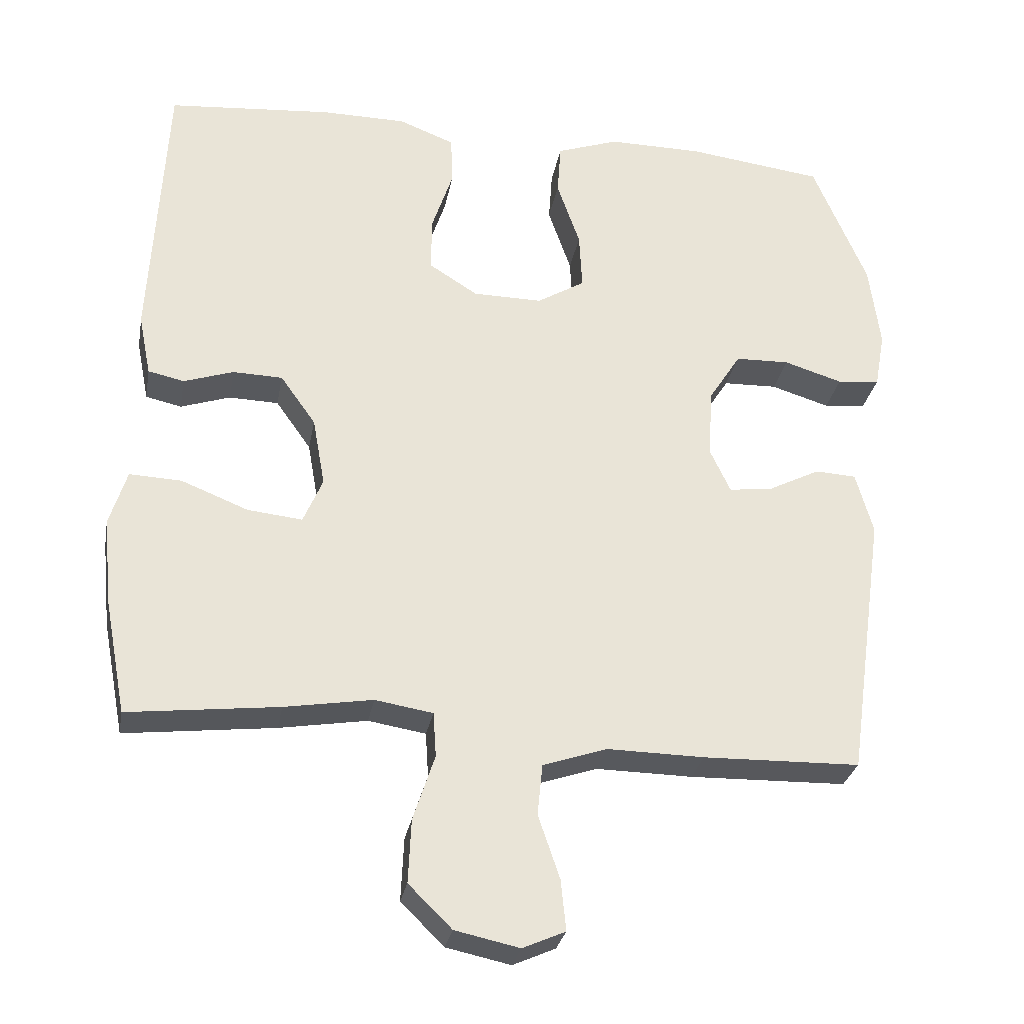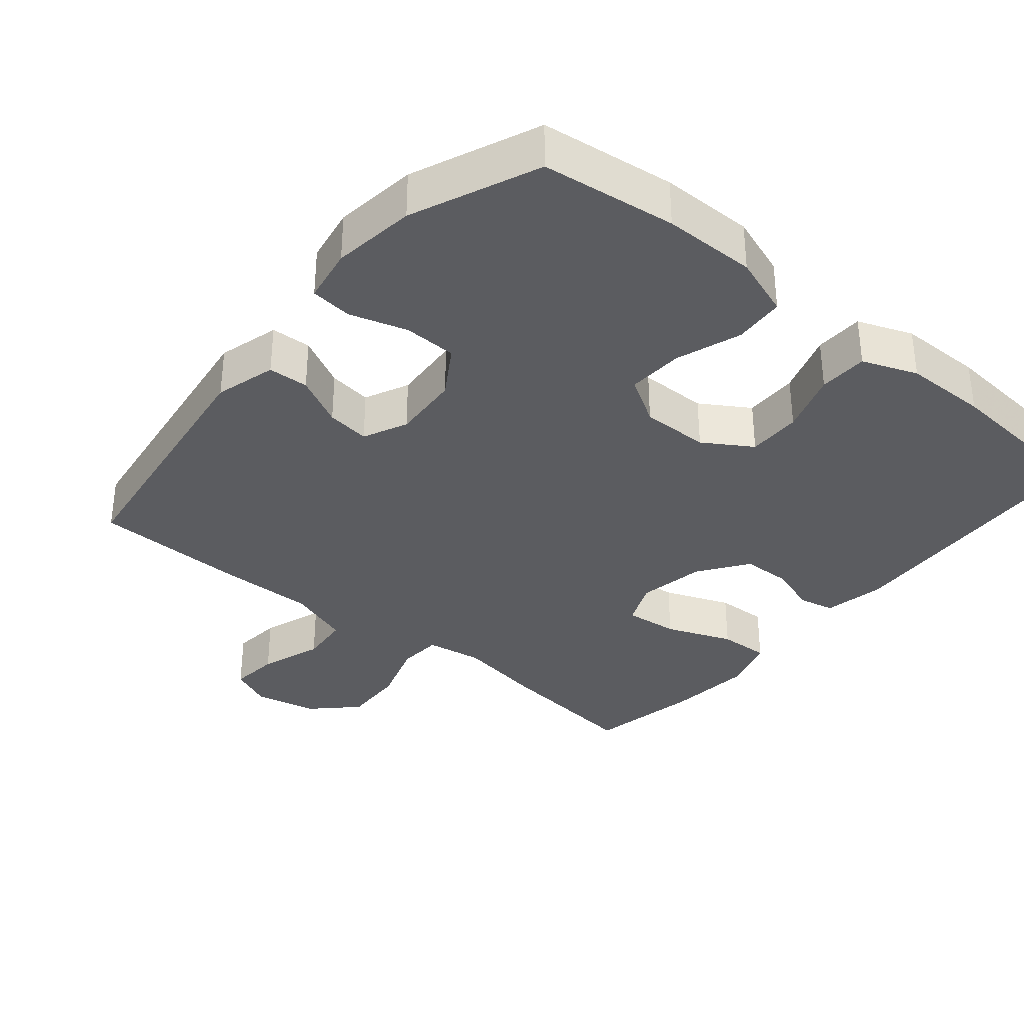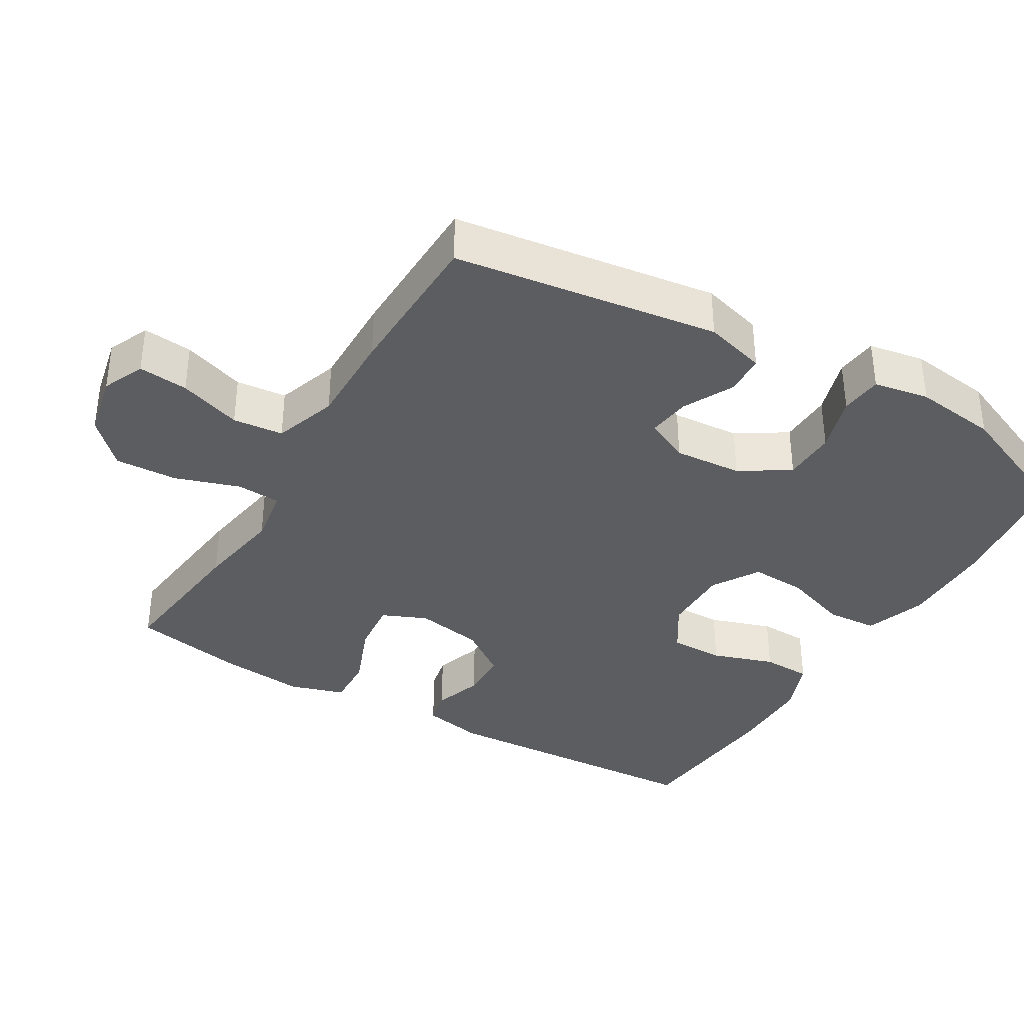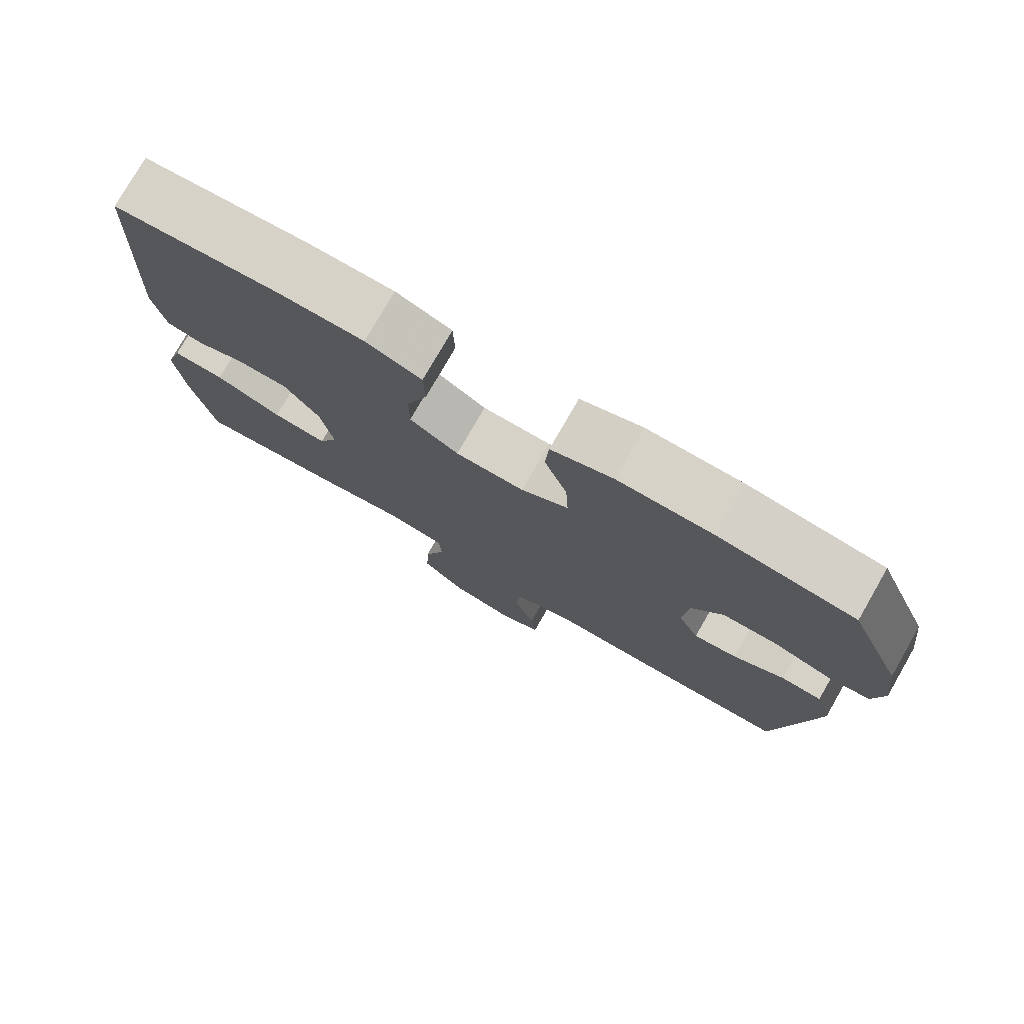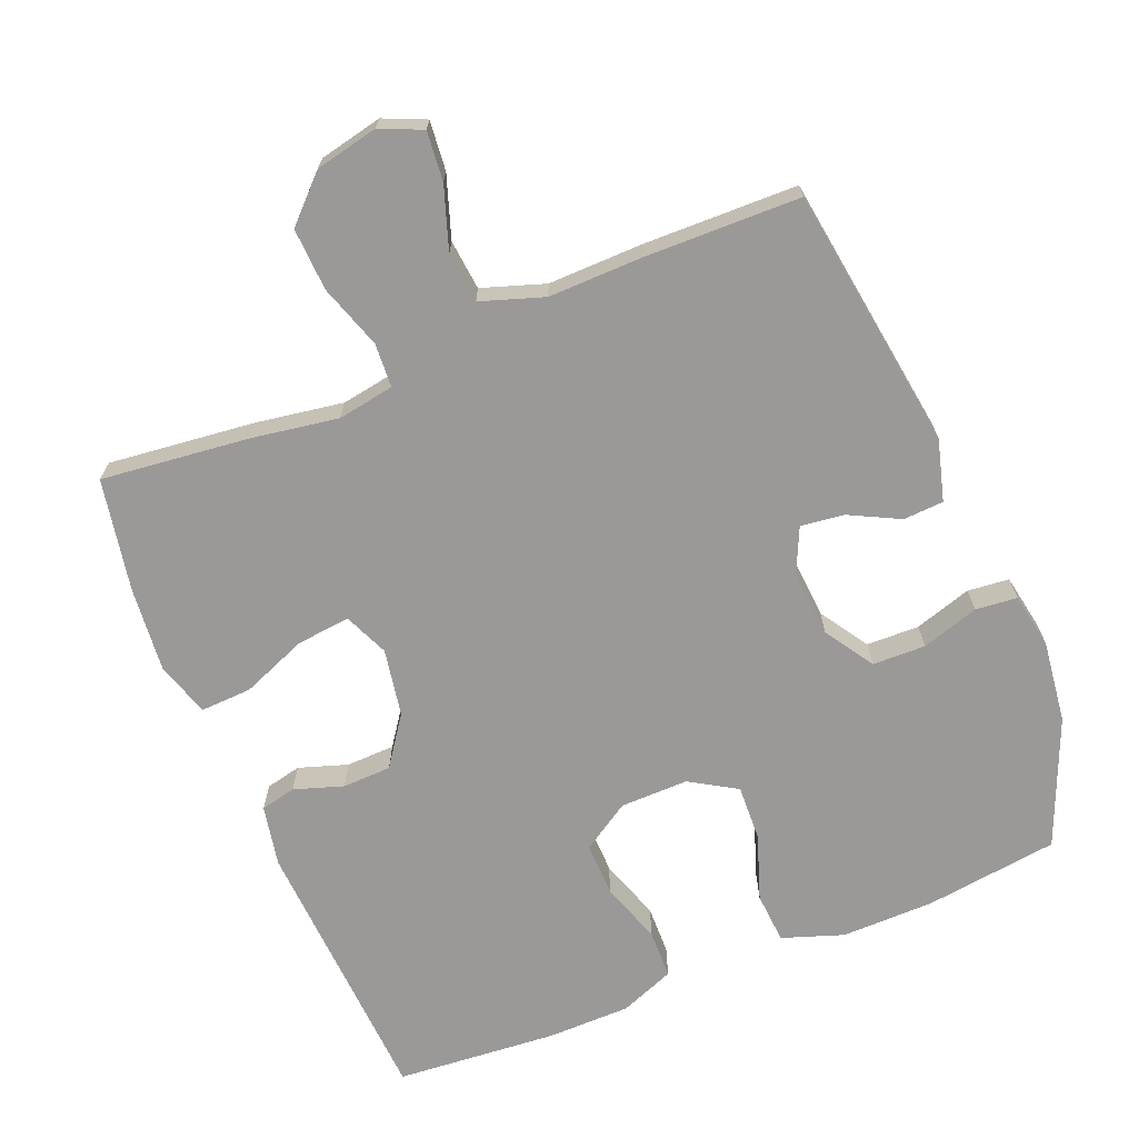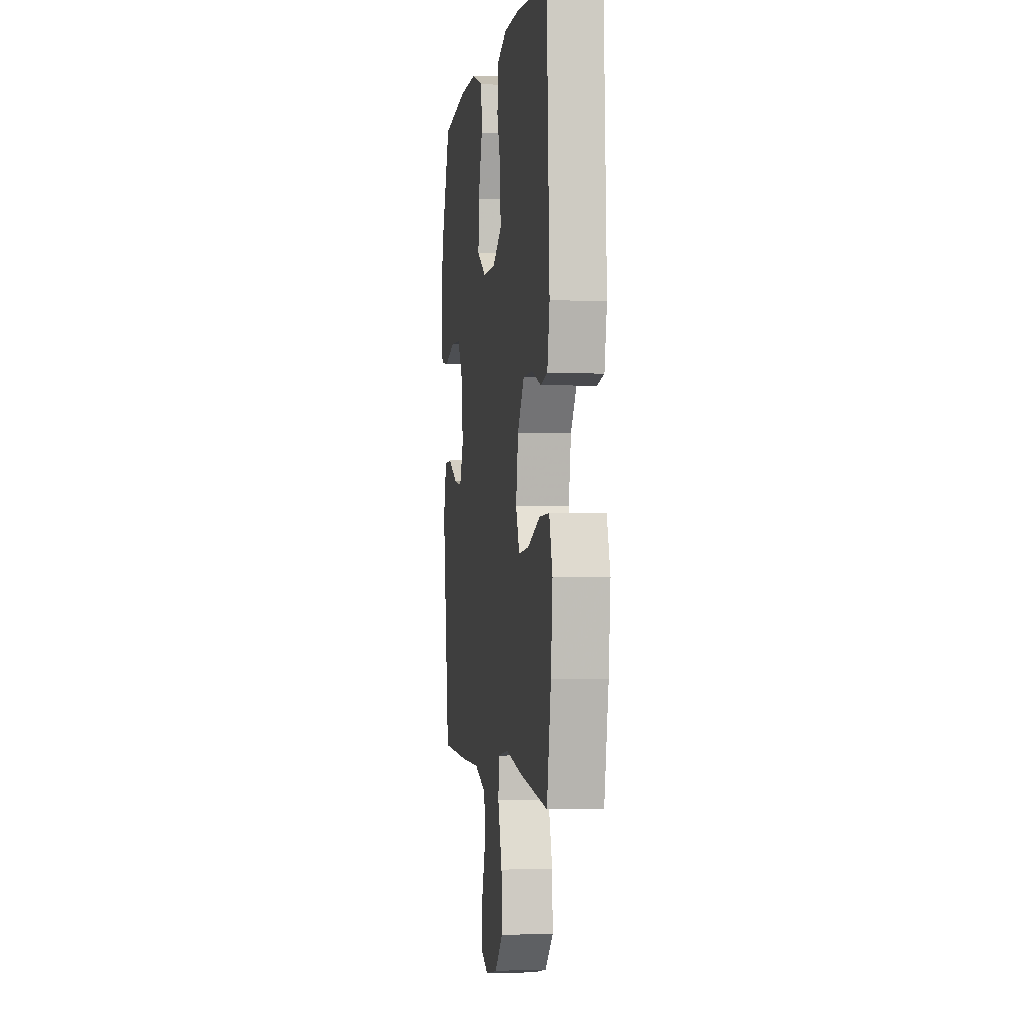
<metadata>
{"format":"obj","ext":"obj","renderer":"f3d","projection":"perspective","resolution":1024,"background":"white","views":[{"elev":-28.9,"azim":169.8,"up":"+Z"},{"elev":-34.6,"azim":-39.9,"up":"+Y"},{"elev":-36.6,"azim":-120.6,"up":"+Y"},{"elev":77.4,"azim":-150.1,"up":"+Z"},{"elev":-69.1,"azim":-157.6,"up":"+Y"},{"elev":-1.2,"azim":81.6,"up":"+Z"}]}
</metadata>
<code>
v 0.5 0.07 -0.5
v 0.291 0.07 -0.476
v 0.169 0.07 -0.456
v 0.089 0.07 -0.469
v 0.085 0.07 -0.531
v 0.115 0.07 -0.622
v 0.119 0.07 -0.71
v 0.059 0.07 -0.769
v -0.03 0.07 -0.788
v -0.089 0.07 -0.762
v -0.082 0.07 -0.692
v -0.052 0.07 -0.604
v -0.059 0.07 -0.533
v -0.148 0.07 -0.503
v -0.282 0.07 -0.505
v -0.5 0.07 -0.5
v -0.552 0.07 -0.128
v -0.528 0.07 -0.042
v -0.471 0.07 -0.039
v -0.4 0.07 -0.075
v -0.339 0.07 -0.083
v -0.31 0.07 -0.021
v -0.317 0.07 0.075
v -0.361 0.07 0.144
v -0.436 0.07 0.146
v -0.517 0.07 0.121
v -0.576 0.07 0.127
v -0.59 0.07 0.205
v -0.575 0.07 0.322
v -0.5 0.07 0.5
v -0.311 0.07 0.524
v -0.18 0.07 0.525
v -0.094 0.07 0.495
v -0.089 0.07 0.423
v -0.121 0.07 0.331
v -0.125 0.07 0.252
v -0.059 0.07 0.212
v 0.037 0.07 0.213
v 0.105 0.07 0.256
v 0.104 0.07 0.332
v 0.075 0.07 0.419
v 0.077 0.07 0.488
v 0.154 0.07 0.518
v 0.272 0.07 0.519
v 0.5 0.07 0.5
v 0.521 0.07 0.111
v 0.504 0.07 0.025
v 0.454 0.07 0.014
v 0.385 0.07 0.037
v 0.316 0.07 0.035
v 0.267 0.07 -0.034
v 0.25 0.07 -0.129
v 0.277 0.07 -0.192
v 0.353 0.07 -0.184
v 0.446 0.07 -0.147
v 0.518 0.07 -0.144
v 0.542 0.07 -0.221
v 0.53 0.07 -0.342
v 0.5 0 -0.5
v 0.291 0 -0.476
v 0.169 0 -0.456
v 0.089 0 -0.469
v 0.085 0 -0.531
v 0.115 0 -0.622
v 0.119 0 -0.71
v 0.059 0 -0.769
v -0.03 0 -0.788
v -0.089 0 -0.762
v -0.082 0 -0.692
v -0.052 0 -0.604
v -0.059 0 -0.533
v -0.148 0 -0.503
v -0.282 0 -0.505
v -0.5 0 -0.5
v -0.552 0 -0.128
v -0.528 0 -0.042
v -0.471 0 -0.039
v -0.4 0 -0.075
v -0.339 0 -0.083
v -0.31 0 -0.021
v -0.317 0 0.075
v -0.361 0 0.144
v -0.436 0 0.146
v -0.517 0 0.121
v -0.576 0 0.127
v -0.59 0 0.205
v -0.575 0 0.322
v -0.5 0 0.5
v -0.311 0 0.524
v -0.18 0 0.525
v -0.094 0 0.495
v -0.089 0 0.423
v -0.121 0 0.331
v -0.125 0 0.252
v -0.059 0 0.212
v 0.037 0 0.213
v 0.105 0 0.256
v 0.104 0 0.332
v 0.075 0 0.419
v 0.077 0 0.488
v 0.154 0 0.518
v 0.272 0 0.519
v 0.5 0 0.5
v 0.521 0 0.111
v 0.504 0 0.025
v 0.454 0 0.014
v 0.385 0 0.037
v 0.316 0 0.035
v 0.267 0 -0.034
v 0.25 0 -0.129
v 0.277 0 -0.192
v 0.353 0 -0.184
v 0.446 0 -0.147
v 0.518 0 -0.144
v 0.542 0 -0.221
v 0.53 0 -0.342
f 1 2 3
f 58 1 3
f 57 58 3
f 56 57 3
f 55 56 3
f 54 55 3
f 53 54 3 4
f 52 53 4
f 51 52 4
f 47 48 49
f 46 47 49
f 45 46 49
f 44 45 49
f 43 44 49
f 42 43 49
f 41 42 49
f 40 41 49
f 39 40 49 50
f 38 39 50 51
f 33 34 35
f 32 33 35
f 31 32 35
f 30 31 35
f 29 30 35
f 28 29 35
f 27 28 35
f 26 27 35
f 25 26 35
f 24 25 35 36
f 23 24 36 37
f 18 19 20
f 17 18 20
f 16 17 20
f 15 16 20
f 14 15 20
f 13 14 20 21
f 10 11 12
f 9 10 12
f 8 9 12
f 7 8 12
f 6 7 12
f 5 6 12
f 4 5 12 13
f 51 4 13
f 38 51 13
f 37 38 13
f 23 37 13
f 22 23 13
f 13 21 22
f 61 60 59
f 61 59 116
f 61 116 115
f 61 115 114
f 61 114 113
f 61 113 112
f 62 61 112 111
f 62 111 110
f 62 110 109
f 107 106 105
f 107 105 104
f 107 104 103
f 107 103 102
f 107 102 101
f 107 101 100
f 107 100 99
f 107 99 98
f 108 107 98 97
f 109 108 97 96
f 93 92 91
f 93 91 90
f 93 90 89
f 93 89 88
f 93 88 87
f 93 87 86
f 93 86 85
f 93 85 84
f 93 84 83
f 94 93 83 82
f 95 94 82 81
f 78 77 76
f 78 76 75
f 78 75 74
f 78 74 73
f 78 73 72
f 79 78 72 71
f 70 69 68
f 70 68 67
f 70 67 66
f 70 66 65
f 70 65 64
f 70 64 63
f 71 70 63 62
f 71 62 109
f 71 109 96
f 71 96 95
f 71 95 81
f 71 81 80
f 80 79 71
f 1 59 60 2
f 2 60 61 3
f 3 61 62 4
f 4 62 63 5
f 5 63 64 6
f 6 64 65 7
f 7 65 66 8
f 8 66 67 9
f 9 67 68 10
f 10 68 69 11
f 11 69 70 12
f 12 70 71 13
f 13 71 72 14
f 14 72 73 15
f 15 73 74 16
f 16 74 75 17
f 17 75 76 18
f 18 76 77 19
f 19 77 78 20
f 20 78 79 21
f 21 79 80 22
f 22 80 81 23
f 23 81 82 24
f 24 82 83 25
f 25 83 84 26
f 26 84 85 27
f 27 85 86 28
f 28 86 87 29
f 29 87 88 30
f 30 88 89 31
f 31 89 90 32
f 32 90 91 33
f 33 91 92 34
f 34 92 93 35
f 35 93 94 36
f 36 94 95 37
f 37 95 96 38
f 38 96 97 39
f 39 97 98 40
f 40 98 99 41
f 41 99 100 42
f 42 100 101 43
f 43 101 102 44
f 44 102 103 45
f 45 103 104 46
f 46 104 105 47
f 47 105 106 48
f 48 106 107 49
f 49 107 108 50
f 50 108 109 51
f 51 109 110 52
f 52 110 111 53
f 53 111 112 54
f 54 112 113 55
f 55 113 114 56
f 56 114 115 57
f 57 115 116 58
f 58 116 59 1

</code>
